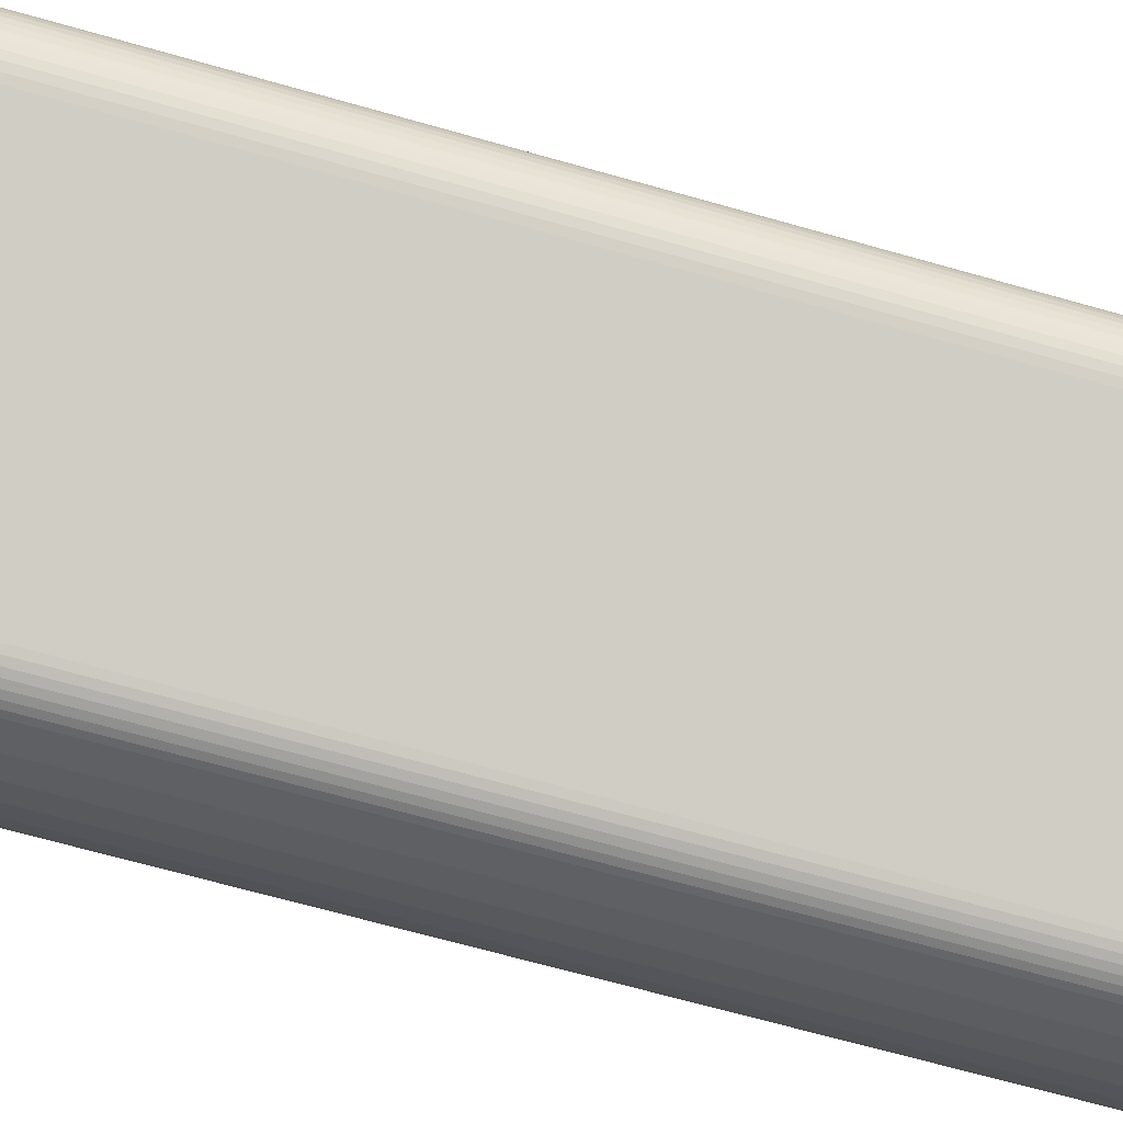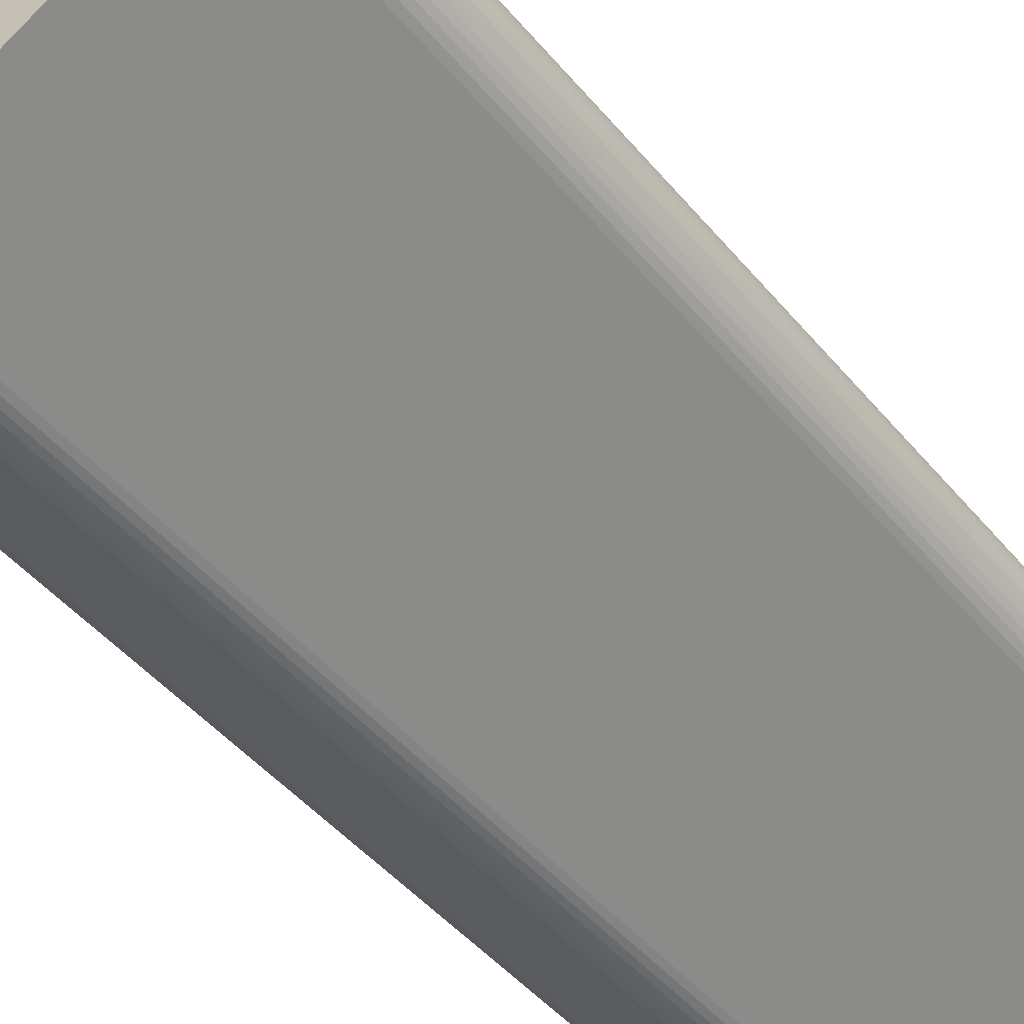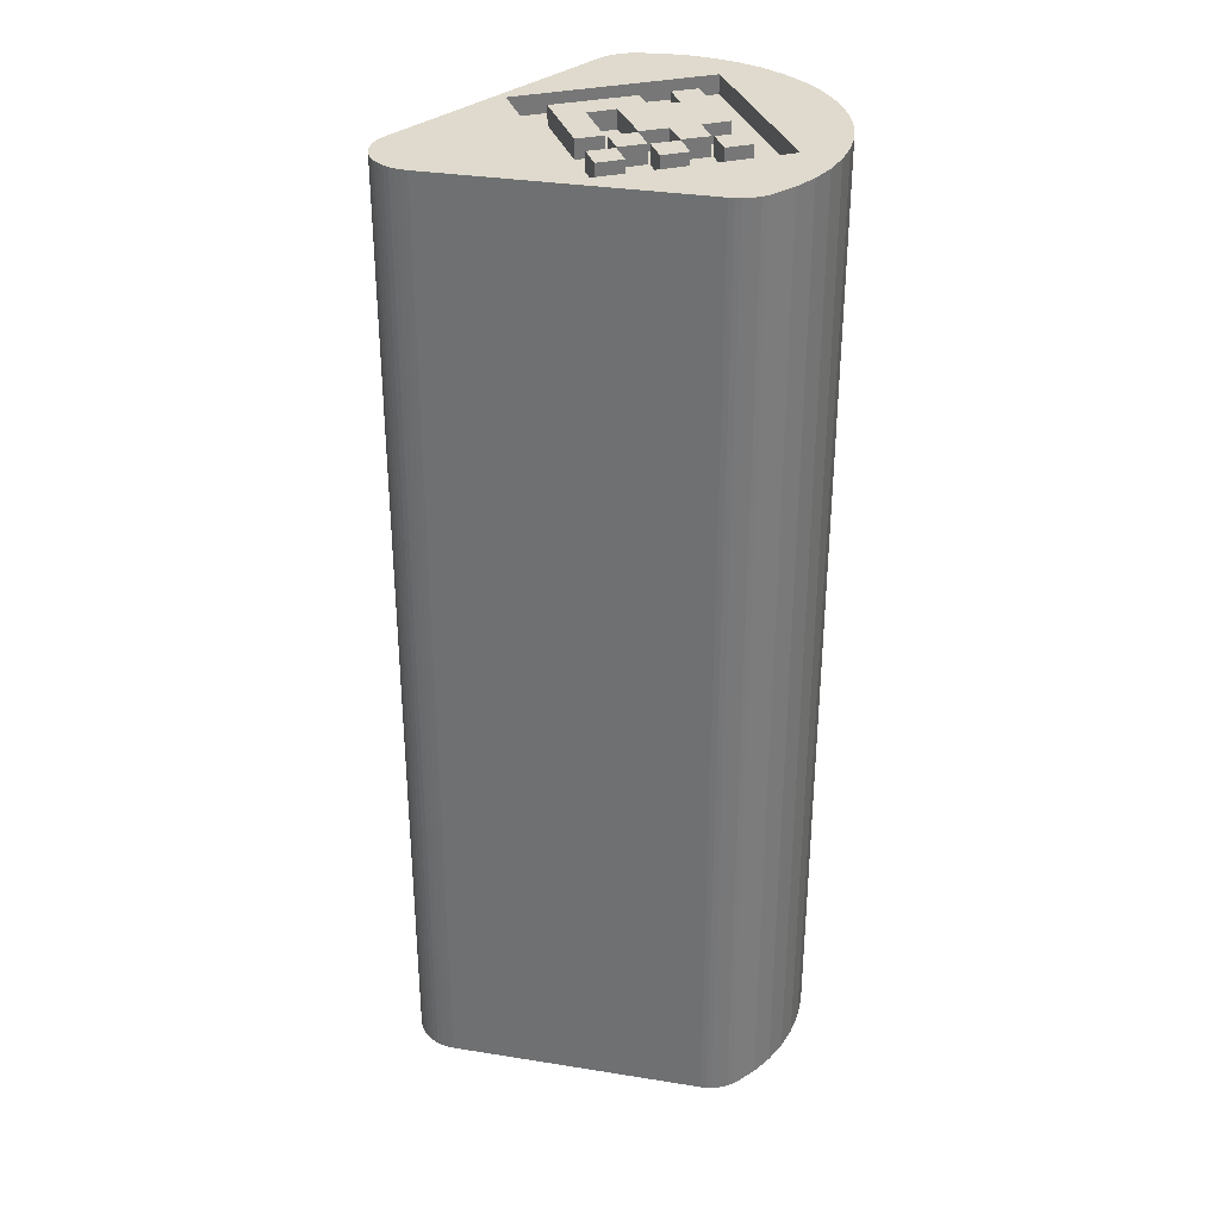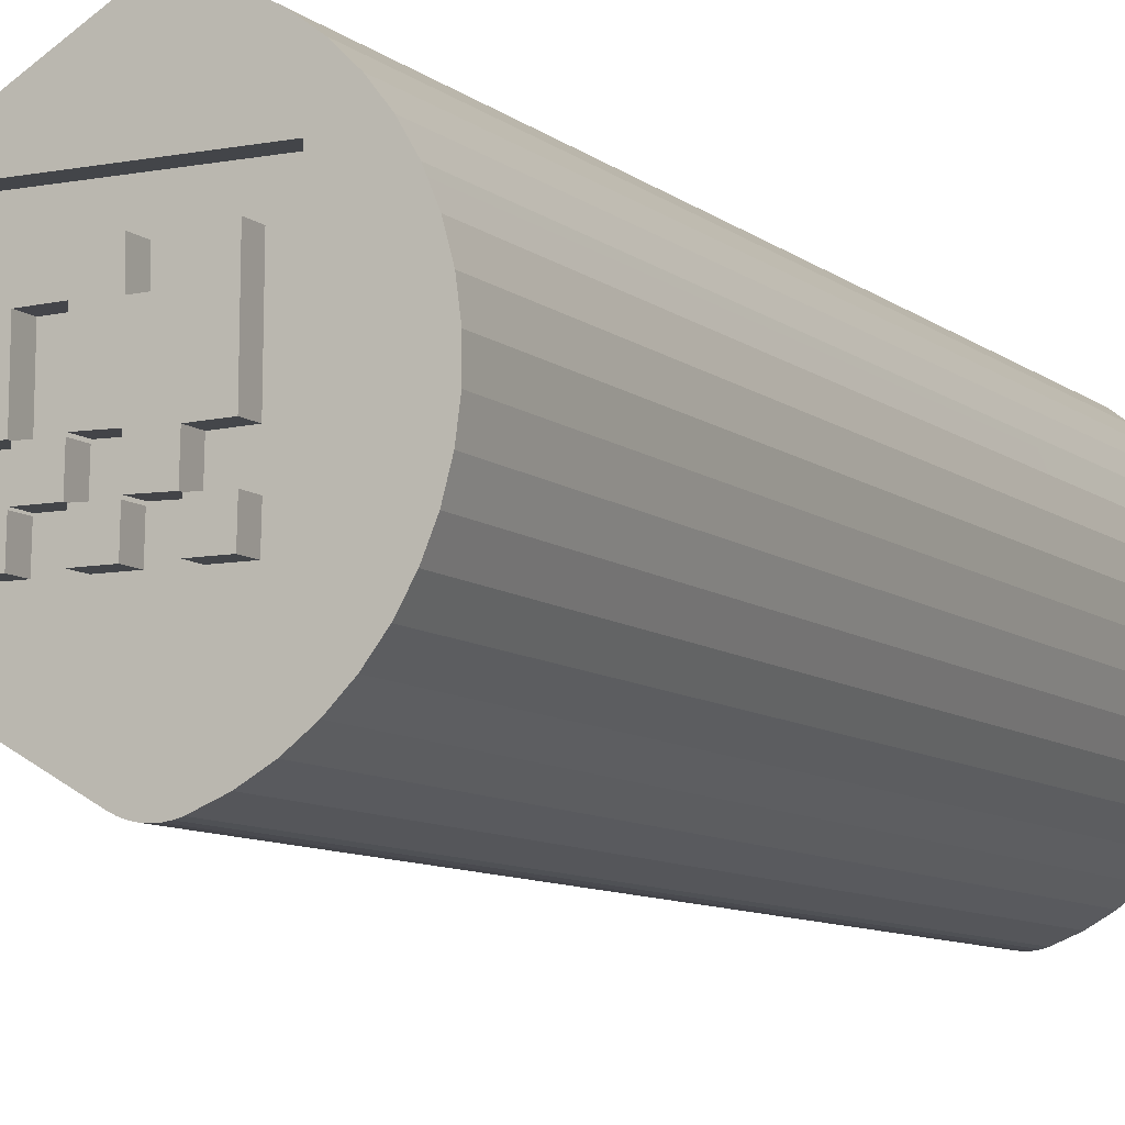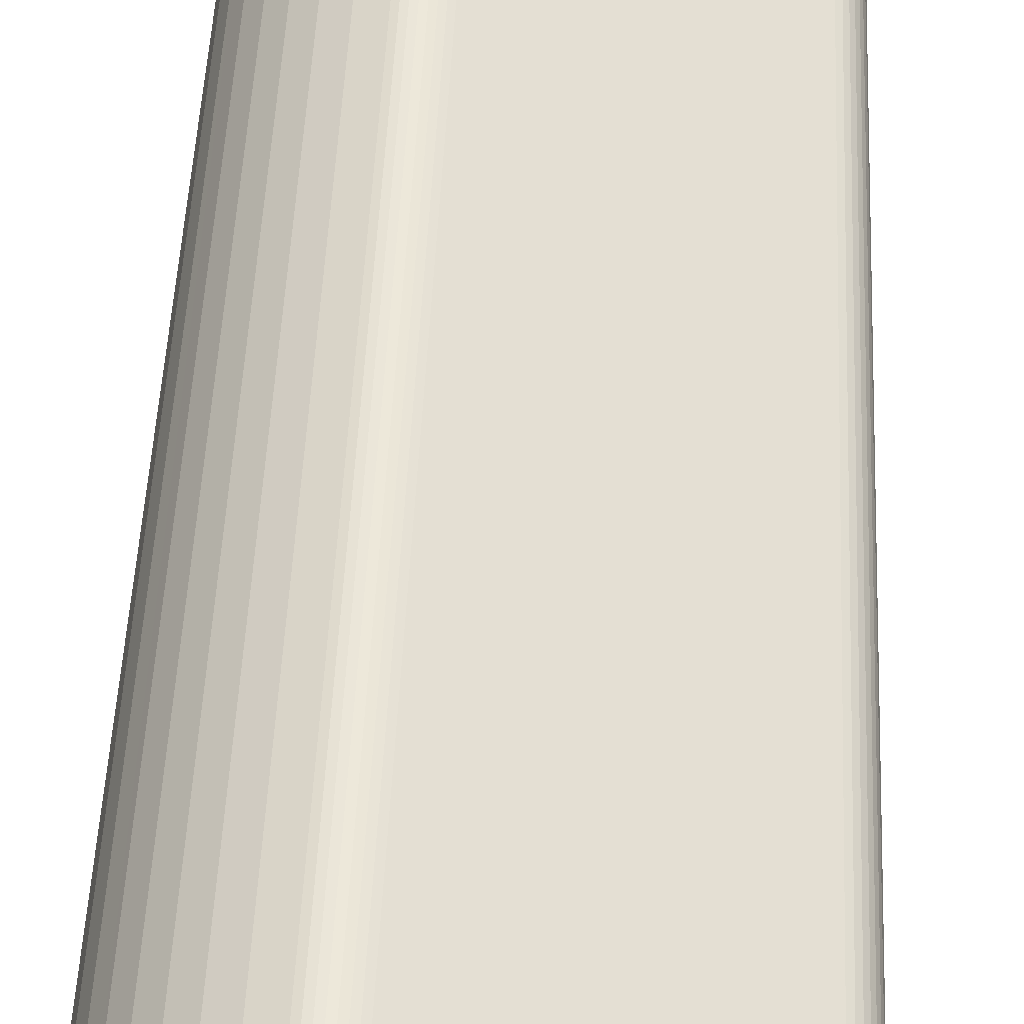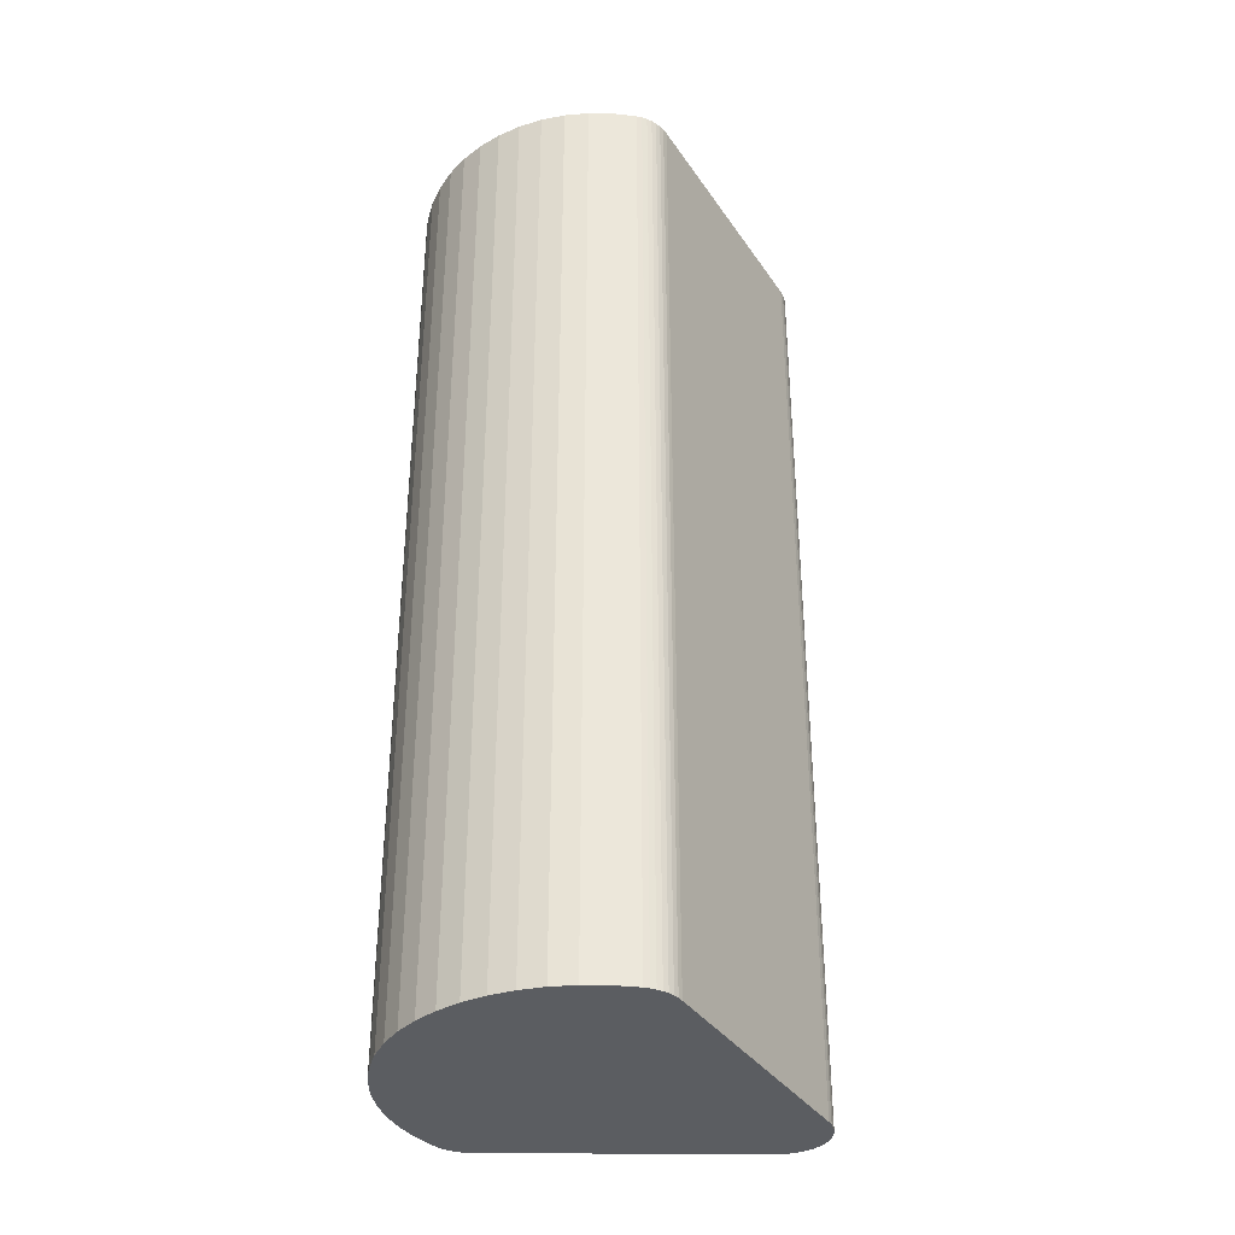
<metadata>
{"format":"obj","ext":"obj","renderer":"f3d","projection":"perspective","resolution":1024,"background":"white","views":[{"elev":-66.6,"azim":74.0,"up":"+Z"},{"elev":-44.5,"azim":36.4,"up":"+Z"},{"elev":32.9,"azim":162.5,"up":"+Y"},{"elev":-8.8,"azim":-152.5,"up":"+Z"},{"elev":50.6,"azim":2.7,"up":"+Z"},{"elev":-35.9,"azim":-30.5,"up":"+Y"}]}
</metadata>
<code>
o 50x30_teardrop
v -0.006243 0.105 -0.019
v -0.006243 -0 -0.019
v -0.008688 -0 -0.01801
v -0.008688 0.105 -0.01801
v -0.01098 -0 -0.01672
v -0.01098 0.105 -0.01672
v -0.01309 -0 -0.01512
v -0.01309 0.105 -0.01512
v -0.01496 -0 -0.01327
v -0.01496 0.105 -0.01327
v -0.01658 -0 -0.01119
v -0.01658 0.105 -0.01119
v -0.01791 -0 -0.00891
v -0.01791 0.105 -0.00891
v -0.01892 -0 -0.006478
v -0.01892 0.105 -0.006478
v -0.01961 -0 -0.003932
v -0.01961 0.105 -0.003932
v -0.01996 -0 -0.001318
v -0.01996 0.105 -0.001318
v -0.01996 -0 0.001318
v -0.01996 0.105 0.001318
v -0.01961 -0 0.003932
v -0.01961 0.105 0.003932
v -0.01892 -0 0.006478
v -0.01892 0.105 0.006478
v -0.01791 -0 0.00891
v -0.01791 0.105 0.00891
v -0.01658 -0 0.01119
v -0.01658 0.105 0.01119
v -0.01496 -0 0.01327
v -0.01496 0.105 0.01327
v -0.01309 -0 0.01512
v -0.01309 0.105 0.01512
v -0.01098 -0 0.01672
v -0.01098 0.105 0.01672
v -0.008688 -0 0.01801
v -0.008688 0.105 0.01801
v -0.006243 -0 0.019
v -0.006243 0.105 0.019
v 0.0225 0.105 0.00433
v -0.002182 0.105 0.01858
v 0.0225 0 0.00433
v -0.002182 -0 0.01858
v 0.0225 0 -0.00433
v -0.002182 -0 -0.01858
v 0.0225 0.105 -0.00433
v -0.002182 0.105 -0.01858
v -0.01197 0.105 0.01066
v -0.01191 0.105 -0.01079
v -0.003285 0.105 -0.01905
v -0.00387 0.105 -0.01918
v -0.004468 0.105 -0.01925
v -0.005068 0.105 -0.01924
v -0.005663 0.105 -0.01915
v 0.02304 0.105 0.003967
v 0.02462 0.105 -0.001913
v -0.005663 0.105 0.01915
v -0.005068 0.105 0.01924
v -0.004468 0.105 0.01925
v 0.009475 0.105 0.01073
v -0.00272 0.105 0.01885
v 0.009544 0.105 -0.01079
v -0.00272 0.105 -0.01885
v 0.02433 0.105 0.0025
v 0.02462 0.105 0.001913
v 0.02483 0.105 0.001294
v 0.02397 0.105 0.003044
v 0.025 0.105 0
v 0.02496 0.105 -0.000653
v 0.02433 0.105 -0.0025
v 0.02397 0.105 -0.003044
v 0.02354 0.105 -0.003536
v 0.02304 0.105 -0.003967
v -0.00387 0.105 0.01918
v -0.003285 0.105 0.01905
v 0.02496 0.105 0.000653
v 0.02354 0.105 0.003536
v 0.02483 0.105 -0.001294
v -0.00272 -0 0.01885
v -0.003285 -0 0.01905
v -0.004468 -0 -0.01925
v -0.005068 -0 -0.01924
v -0.005663 -0 -0.01915
v -0.00387 -0 -0.01918
v -0.003285 -0 -0.01905
v -0.00272 -0 -0.01885
v -0.00387 -0 0.01918
v -0.004468 -0 0.01925
v -0.005068 -0 0.01924
v 0.02354 0 -0.003536
v 0.02397 0 -0.003044
v 0.02304 0 -0.003967
v 0.02433 0 -0.0025
v 0.02462 0 -0.001913
v 0.02304 0 0.003967
v -0.005663 -0 0.01915
v 0.02483 0 -0.001294
v 0.02397 0 0.003044
v 0.02354 0 0.003536
v 0.02496 0 -0.000653
v 0.025 0 0
v 0.02496 0 0.000653
v 0.02483 0 0.001294
v 0.02462 0 0.001913
v 0.02433 0 0.0025
v 0.009544 0.103 -0.01079
v -0.004275 0.103 -0.01079
v -0.01191 0.103 -0.01079
v 0.009475 0.103 0.01073
v 0.009524 0.103 -0.004641
v -0.01197 0.103 0.01066
v -0.004275 0.103 0.01068
v -0.01193 0.103 -0.004641
v 0.000262 0.103 -0.007631
v -0.002625 0.103 -0.007631
v -0.002694 0.103 -0.004744
v -0.004275 0.103 -0.004641
v 0.000194 0.103 -0.004675
v 0.006312 0.103 -0.004675
v 0.006381 0.103 -0.007631
v 0.003494 0.103 -0.007631
v 0.003425 0.103 -0.004744
v 0.0004 0.103 -0.004606
v 0.003356 0.103 -0.004606
v -0.002763 0.103 -0.004537
v -0.002694 0.103 -0.001513
v 0.000331 0.103 -0.00165
v 0.000262 0.103 -0.001444
v 0.003287 0.103 -0.001581
v -0.002694 0.103 0.007494
v 0.006312 0.103 0.007563
v 0.006381 0.103 -0.001513
v 0.003494 0.103 -0.001513
v 0.003425 0.103 0.004537
v 0.000331 0.103 0.004606
v -0.008744 0.103 -0.001513
v -0.008813 0.103 0.007494
v -0.005925 0.103 0.007563
v -0.005856 0.103 0.004606
v -0.002763 0.103 0.004537
v -0.005788 0.103 -0.001581
v -0.005719 0.103 -0.004606
v -0.005925 0.103 -0.004675
v -0.005856 0.103 -0.007631
v -0.008744 0.103 -0.007631
v -0.008813 0.103 -0.004744
v 0.006381 0.105 -0.007631
v 0.003494 0.105 -0.007631
v 0.006312 0.105 -0.004675
v 0.003425 0.105 -0.004744
v 0.006381 0.105 -0.001513
v 0.003494 0.105 -0.001513
v 0.006312 0.105 0.007563
v -0.002694 0.105 0.007494
v -0.002763 0.105 0.004537
v -0.005856 0.105 0.004606
v -0.005925 0.105 0.007563
v -0.008813 0.105 0.007494
v -0.008744 0.105 -0.001513
v -0.005788 0.105 -0.001581
v -0.005719 0.105 -0.004606
v -0.002763 0.105 -0.004537
v -0.002694 0.105 -0.001513
v 0.000262 0.105 -0.001444
v 0.000331 0.105 0.004606
v 0.003425 0.105 0.004537
v 0.003356 0.105 -0.004606
v 0.0004 0.105 -0.004606
v 0.003287 0.105 -0.001581
v 0.000331 0.105 -0.00165
v 0.000262 0.105 -0.007631
v -0.002625 0.105 -0.007631
v 0.000194 0.105 -0.004675
v -0.002694 0.105 -0.004744
v -0.005856 0.105 -0.007631
v -0.008744 0.105 -0.007631
v -0.005925 0.105 -0.004675
v -0.008813 0.105 -0.004744
f 1 2 3
f 1 3 4
f 4 3 5
f 4 5 6
f 6 5 7
f 6 7 8
f 8 7 9
f 8 9 10
f 10 9 11
f 10 11 12
f 12 11 13
f 12 13 14
f 14 13 15
f 14 15 16
f 16 15 17
f 16 17 18
f 18 17 19
f 18 19 20
f 20 19 21
f 20 21 22
f 22 21 23
f 22 23 24
f 24 23 25
f 24 25 26
f 26 25 27
f 26 27 28
f 28 27 29
f 28 29 30
f 30 29 31
f 30 31 32
f 32 31 33
f 32 33 34
f 34 33 35
f 34 35 36
f 36 35 37
f 36 37 38
f 38 37 39
f 38 39 40
f 41 42 43
f 43 42 44
f 45 46 47
f 47 46 48
f 16 49 14
f 14 49 50
f 14 50 12
f 16 18 49
f 49 18 20
f 49 20 22
f 50 51 52
f 52 53 50
f 50 53 54
f 50 54 55
f 41 56 57
f 40 58 49
f 49 58 59
f 49 59 60
f 41 61 42
f 42 61 49
f 42 49 62
f 61 47 63
f 63 47 48
f 63 48 50
f 50 48 64
f 50 64 51
f 65 66 67
f 68 69 70
f 41 57 61
f 61 57 71
f 61 71 72
f 72 73 61
f 61 73 74
f 61 74 47
f 60 75 49
f 49 75 76
f 49 76 62
f 22 24 49
f 49 24 26
f 49 26 28
f 55 1 50
f 50 1 4
f 50 4 6
f 6 8 50
f 50 8 10
f 50 10 12
f 65 67 68
f 68 67 77
f 68 77 69
f 56 78 57
f 57 78 68
f 57 68 79
f 79 68 70
f 28 30 49
f 49 30 32
f 49 32 34
f 34 36 49
f 49 36 38
f 49 38 40
f 80 81 13
f 82 44 83
f 83 44 84
f 82 85 44
f 44 85 86
f 44 86 87
f 81 88 13
f 13 88 89
f 13 89 90
f 7 5 44
f 91 92 43
f 7 44 9
f 5 3 44
f 44 3 2
f 44 2 84
f 87 46 44
f 44 46 45
f 44 45 43
f 43 45 93
f 43 93 91
f 92 94 43
f 43 94 95
f 43 95 96
f 90 97 13
f 13 97 39
f 13 39 15
f 15 39 37
f 21 19 33
f 80 13 44
f 44 13 11
f 44 11 9
f 98 99 95
f 95 99 100
f 95 100 96
f 98 101 99
f 99 101 102
f 99 102 103
f 103 104 99
f 99 104 105
f 99 105 106
f 37 35 15
f 15 35 33
f 15 33 17
f 17 33 19
f 27 25 29
f 29 25 31
f 31 25 33
f 33 25 23
f 33 23 21
f 41 43 96
f 41 96 56
f 56 96 100
f 56 100 78
f 78 100 99
f 78 99 68
f 68 99 106
f 68 106 65
f 65 106 105
f 65 105 66
f 66 105 104
f 66 104 67
f 67 104 103
f 67 103 77
f 77 103 102
f 77 102 69
f 69 102 101
f 69 101 70
f 70 101 98
f 70 98 79
f 79 98 95
f 79 95 57
f 57 95 94
f 57 94 71
f 71 94 92
f 71 92 72
f 72 92 91
f 72 91 73
f 73 91 93
f 73 93 74
f 74 93 45
f 74 45 47
f 48 46 87
f 48 87 64
f 64 87 86
f 64 86 51
f 51 86 85
f 51 85 52
f 52 85 82
f 52 82 53
f 53 82 83
f 53 83 54
f 54 83 84
f 54 84 55
f 55 84 2
f 55 2 1
f 40 39 97
f 40 97 58
f 58 97 90
f 58 90 59
f 59 90 89
f 59 89 60
f 60 89 88
f 60 88 75
f 75 88 81
f 75 81 76
f 76 81 80
f 76 80 62
f 62 80 44
f 62 44 42
f 107 63 108
f 108 63 50
f 108 50 109
f 110 61 111
f 111 61 63
f 111 63 107
f 112 49 113
f 113 49 61
f 113 61 110
f 49 112 50
f 50 112 114
f 50 114 109
f 115 107 116
f 116 107 108
f 116 108 117
f 117 108 118
f 117 118 119
f 120 111 121
f 121 111 107
f 121 107 122
f 122 107 115
f 122 115 123
f 123 115 119
f 123 119 120
f 120 119 111
f 118 124 125
f 126 127 128
f 128 127 129
f 128 129 130
f 131 113 132
f 132 113 110
f 132 110 133
f 133 110 111
f 133 111 134
f 119 118 111
f 111 118 125
f 111 125 134
f 134 125 130
f 134 130 135
f 135 130 129
f 135 129 136
f 137 114 138
f 138 114 112
f 138 112 139
f 139 112 113
f 139 113 140
f 140 113 131
f 140 131 141
f 137 142 114
f 114 142 143
f 114 143 118
f 118 143 126
f 118 126 124
f 124 126 128
f 144 118 145
f 145 118 108
f 145 108 146
f 146 108 109
f 146 109 147
f 147 109 114
f 147 114 144
f 144 114 118
f 121 122 148
f 148 122 149
f 120 121 150
f 150 121 148
f 123 120 151
f 151 120 150
f 122 123 149
f 149 123 151
f 133 134 152
f 152 134 153
f 132 133 154
f 154 133 152
f 131 132 155
f 155 132 154
f 141 131 156
f 156 131 155
f 140 141 157
f 157 141 156
f 139 140 158
f 158 140 157
f 138 139 159
f 159 139 158
f 137 138 160
f 160 138 159
f 142 137 161
f 161 137 160
f 143 142 162
f 162 142 161
f 126 143 163
f 163 143 162
f 127 126 164
f 164 126 163
f 129 127 165
f 165 127 164
f 136 129 166
f 166 129 165
f 135 136 167
f 167 136 166
f 134 135 153
f 153 135 167
f 125 124 168
f 168 124 169
f 130 125 170
f 170 125 168
f 128 130 171
f 171 130 170
f 124 128 169
f 169 128 171
f 115 116 172
f 172 116 173
f 119 115 174
f 174 115 172
f 117 119 175
f 175 119 174
f 116 117 173
f 173 117 175
f 145 146 176
f 176 146 177
f 144 145 178
f 178 145 176
f 147 144 179
f 179 144 178
f 146 147 177
f 177 147 179
f 175 174 173
f 173 174 172
f 171 170 169
f 169 170 168
f 159 158 160
f 160 158 157
f 160 157 161
f 164 163 162
f 162 161 164
f 164 161 157
f 164 157 165
f 165 157 156
f 165 156 166
f 166 156 155
f 166 155 167
f 167 155 154
f 167 154 153
f 153 154 152
f 151 150 149
f 149 150 148
f 179 178 177
f 177 178 176

</code>
